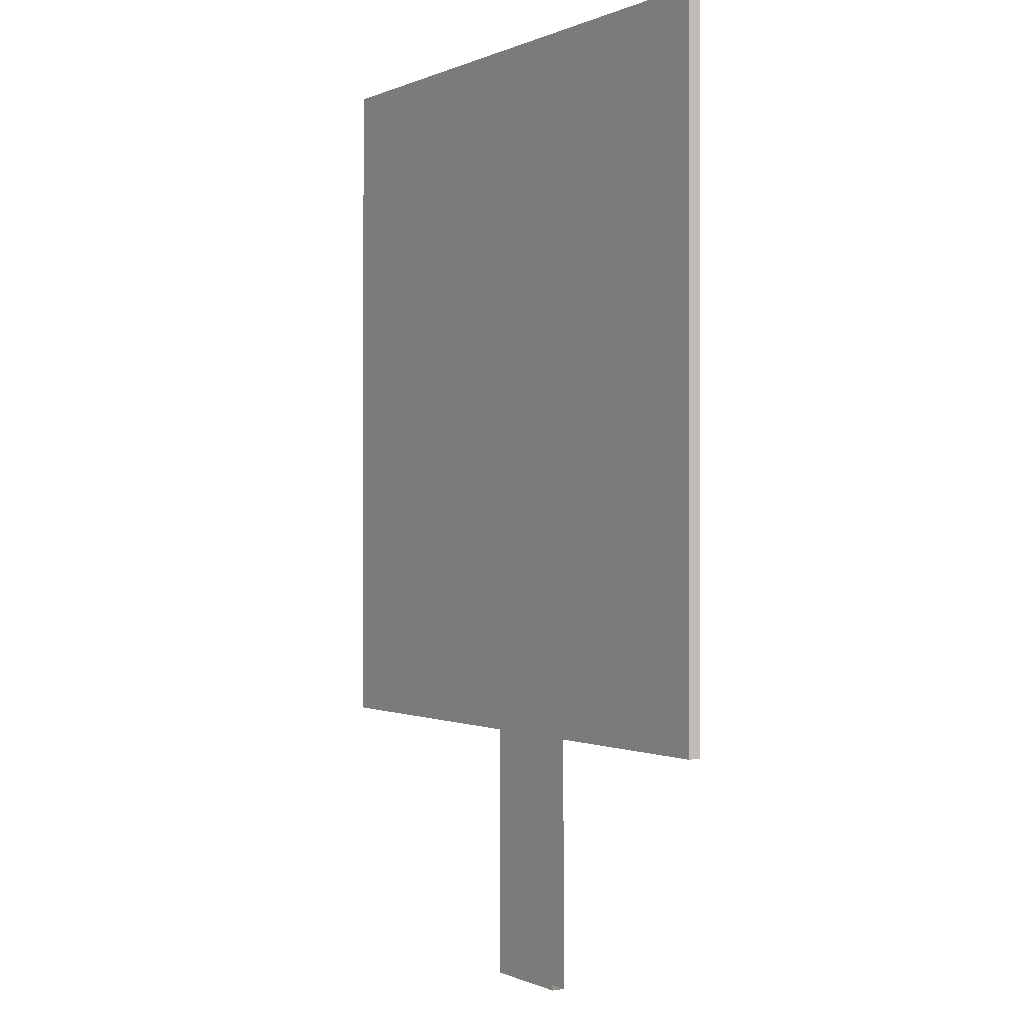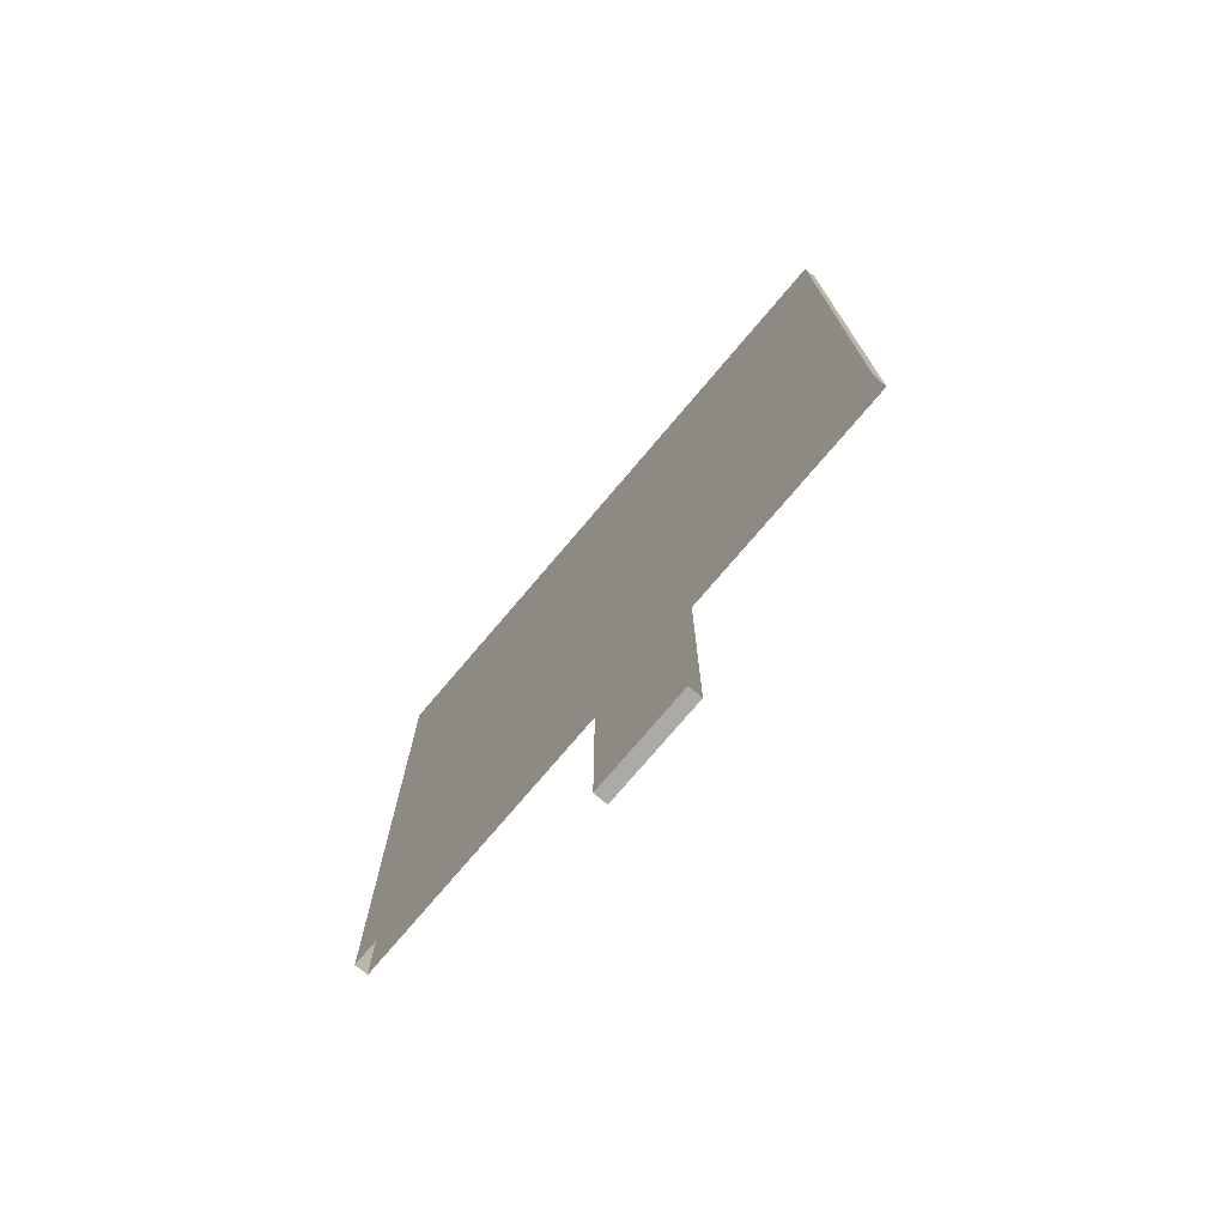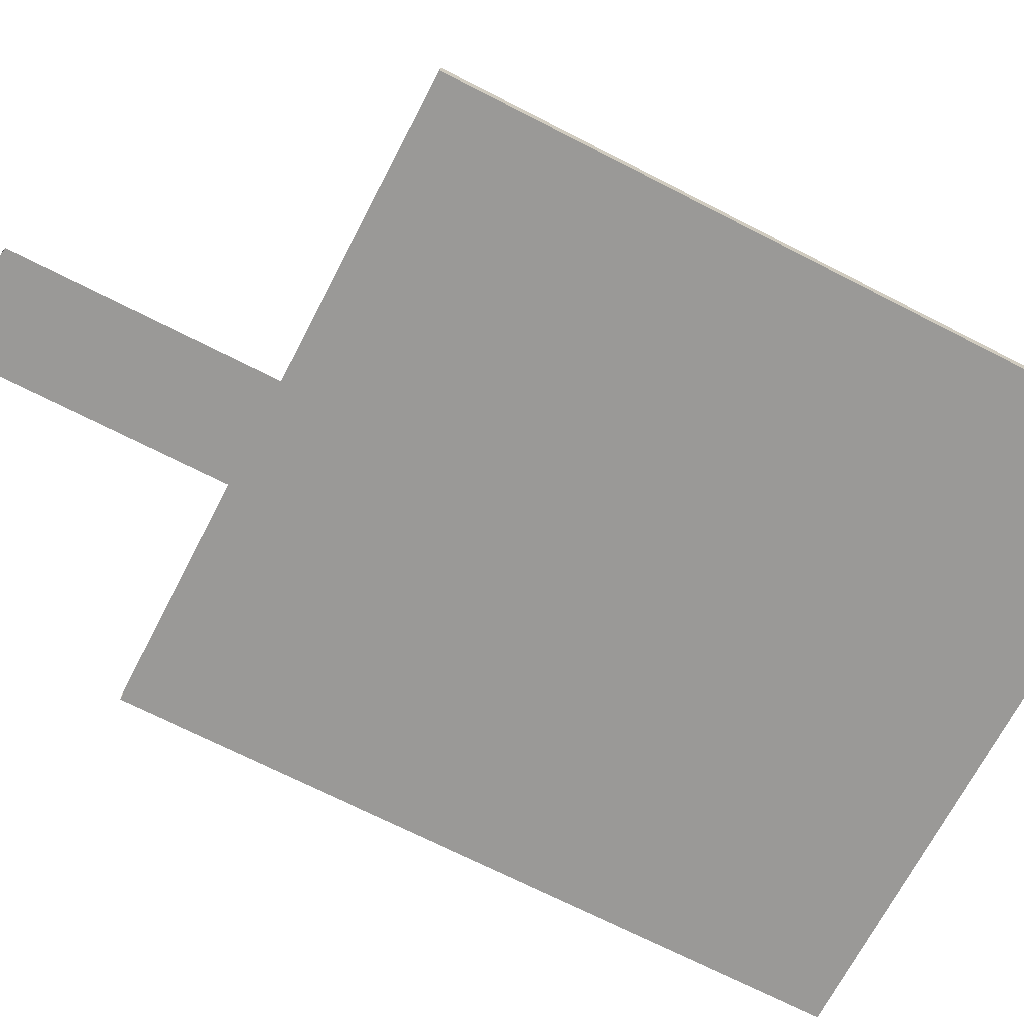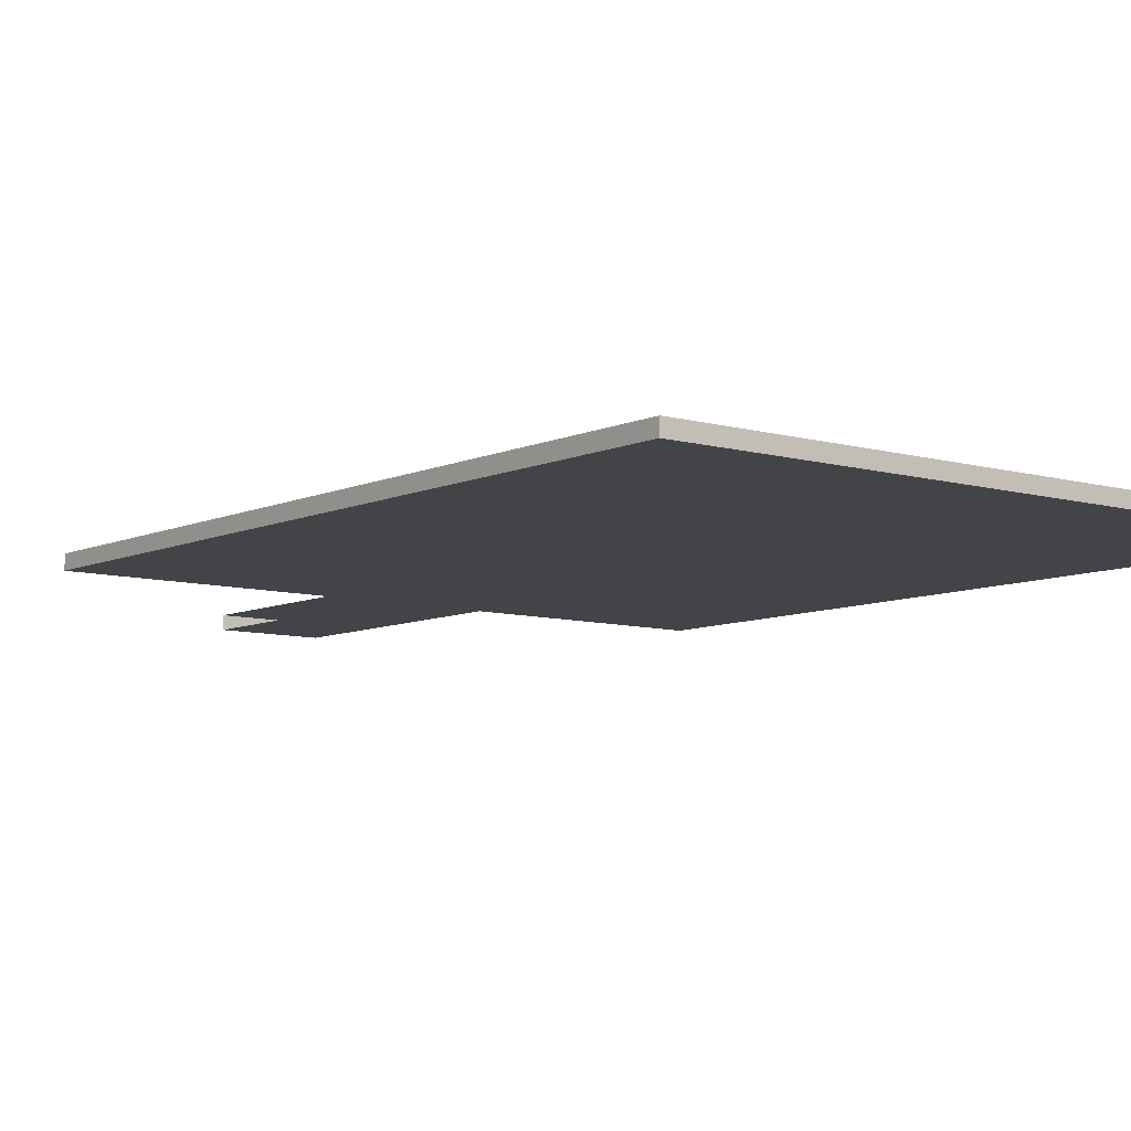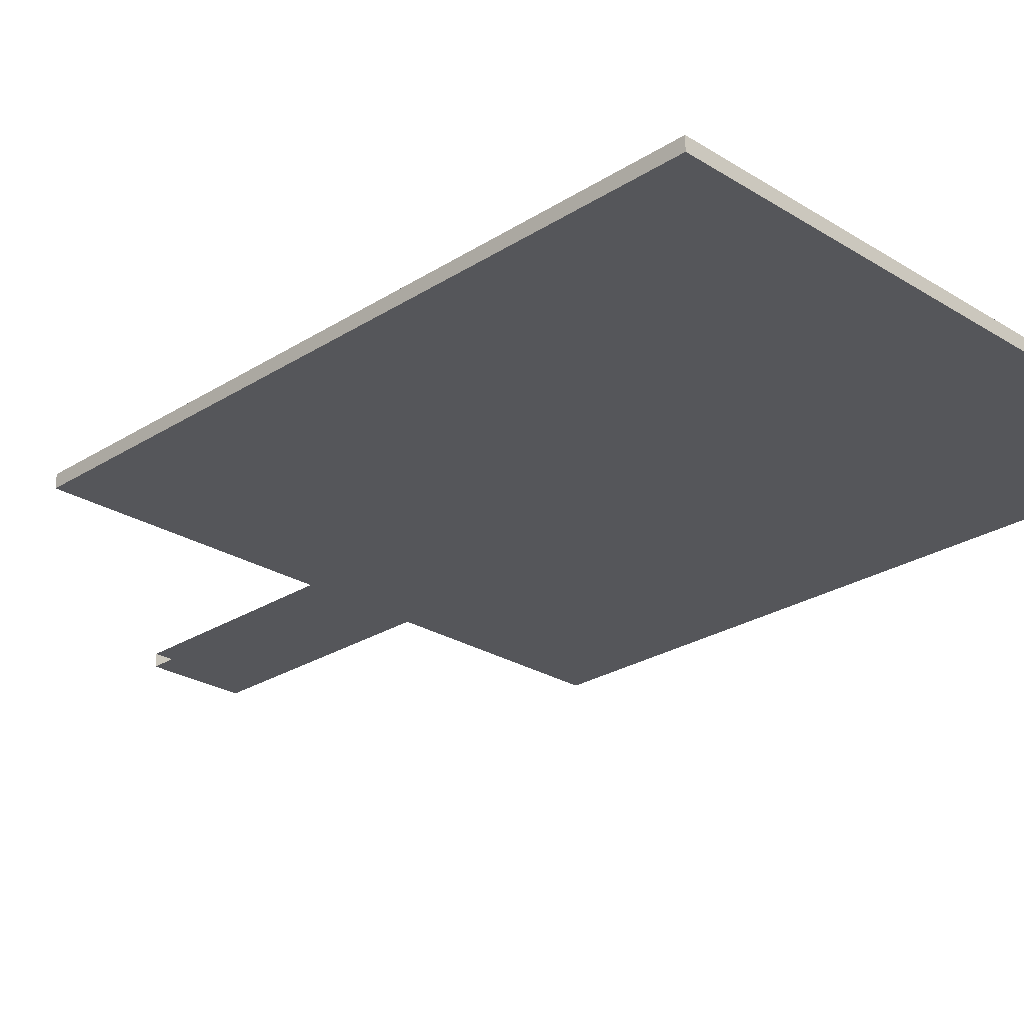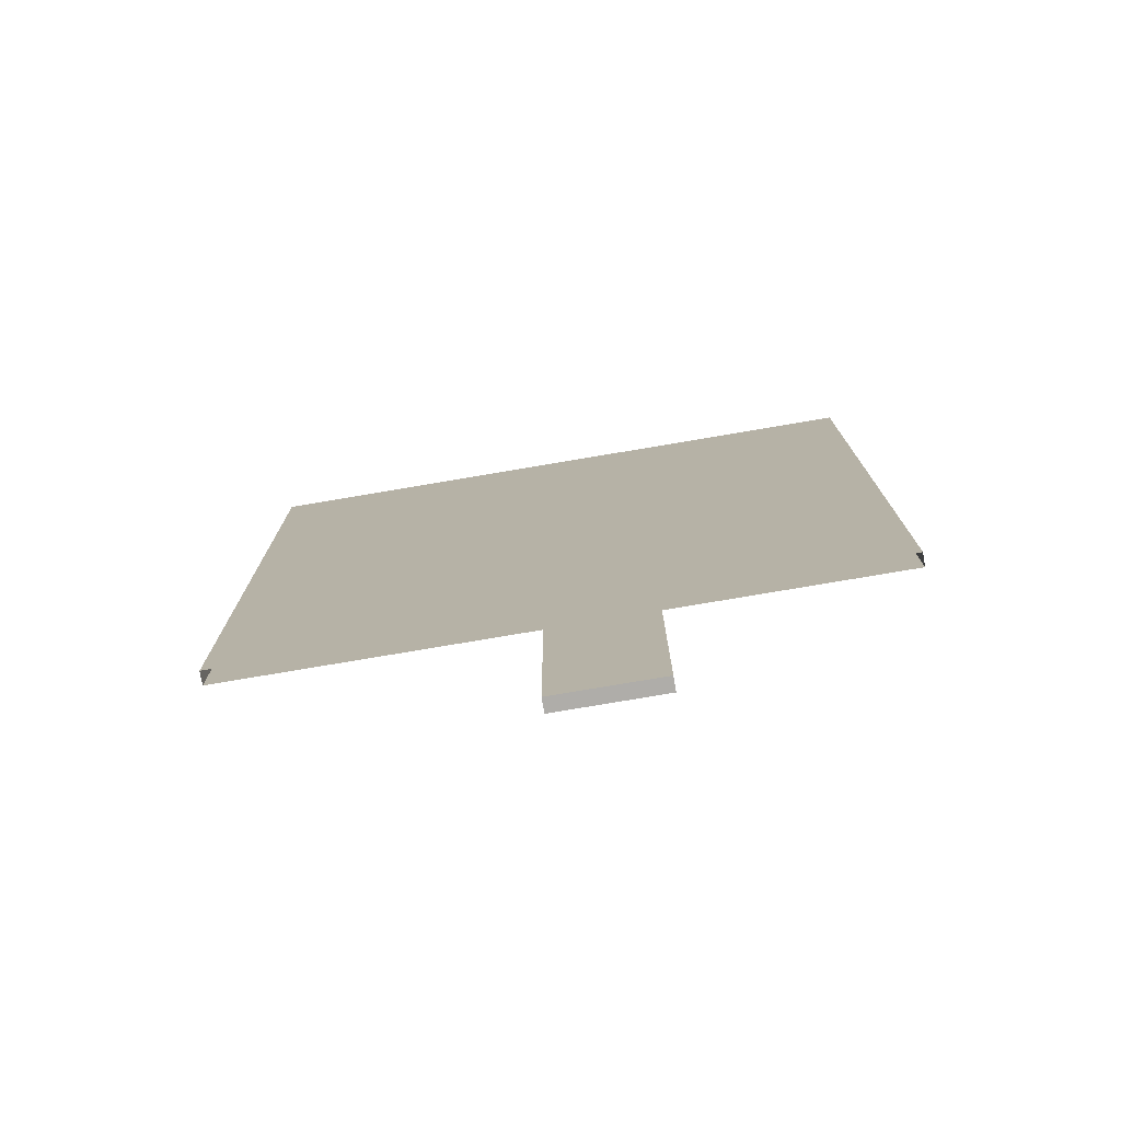
<metadata>
{"format":"obj","ext":"obj","renderer":"f3d","projection":"perspective","resolution":1024,"background":"white","views":[{"elev":-0.1,"azim":57.8,"up":"+Z"},{"elev":-75.8,"azim":49.7,"up":"+Z"},{"elev":-69.0,"azim":-117.3,"up":"+Y"},{"elev":-8.1,"azim":-38.6,"up":"+Y"},{"elev":-25.8,"azim":-44.7,"up":"+Y"},{"elev":-77.2,"azim":9.6,"up":"+Z"}]}
</metadata>
<code>
v 10 0 24
v -5 0 24
v -5 0 -14
v -5 0 -14
v 10 0 -14
v 10 0 24
v -5 0 130
v -50 0 130
v -50 0 24
v -50 0 24
v -5 0 24
v -5 0 130
v 10 0 130
v -5 0 130
v -5 0 24
v -5 0 24
v 10 0 24
v 10 0 130
v 44 0 130
v 10 0 130
v 10 0 24
v 10 0 24
v 44 0 24
v 44 0 130
v 10 2 24
v 10 2 -14
v -5 2 -14
v -5 2 -14
v -5 2 24
v 10 2 24
v -5 2 130
v -5 2 24
v -50 2 24
v -50 2 24
v -50 2 130
v -5 2 130
v 10 2 130
v 10 2 24
v -5 2 24
v -5 2 24
v -5 2 130
v 10 2 130
v 44 2 130
v 44 2 24
v 10 2 24
v 10 2 24
v 10 2 130
v 44 2 130
v 10 2 -14
v 10 0 -14
v -5 0 -14
v -5 0 -14
v -5 2 -14
v 10 2 -14
v 44 2 130
v 44 0 130
v 44 0 24
v 44 0 24
v 44 2 24
v 44 2 130
v 10 2 130
v 10 0 130
v 44 0 130
v 44 0 130
v 44 2 130
v 10 2 130
v -5 2 130
v -5 0 130
v 10 0 130
v 10 0 130
v 10 2 130
v -5 2 130
v -50 2 130
v -50 0 130
v -5 0 130
v -5 0 130
v -5 2 130
v -50 2 130
v -50 2 24
v -50 0 24
v -50 0 130
v -50 0 130
v -50 2 130
v -50 2 24
f 1 2 3
f 4 5 6
f 7 8 9
f 10 11 12
f 13 14 15
f 16 17 18
f 19 20 21
f 22 23 24
f 25 26 27
f 28 29 30
f 31 32 33
f 34 35 36
f 37 38 39
f 40 41 42
f 43 44 45
f 46 47 48
f 49 50 51
f 52 53 54
f 55 56 57
f 58 59 60
f 61 62 63
f 64 65 66
f 67 68 69
f 70 71 72
f 73 74 75
f 76 77 78
f 79 80 81
f 82 83 84

</code>
